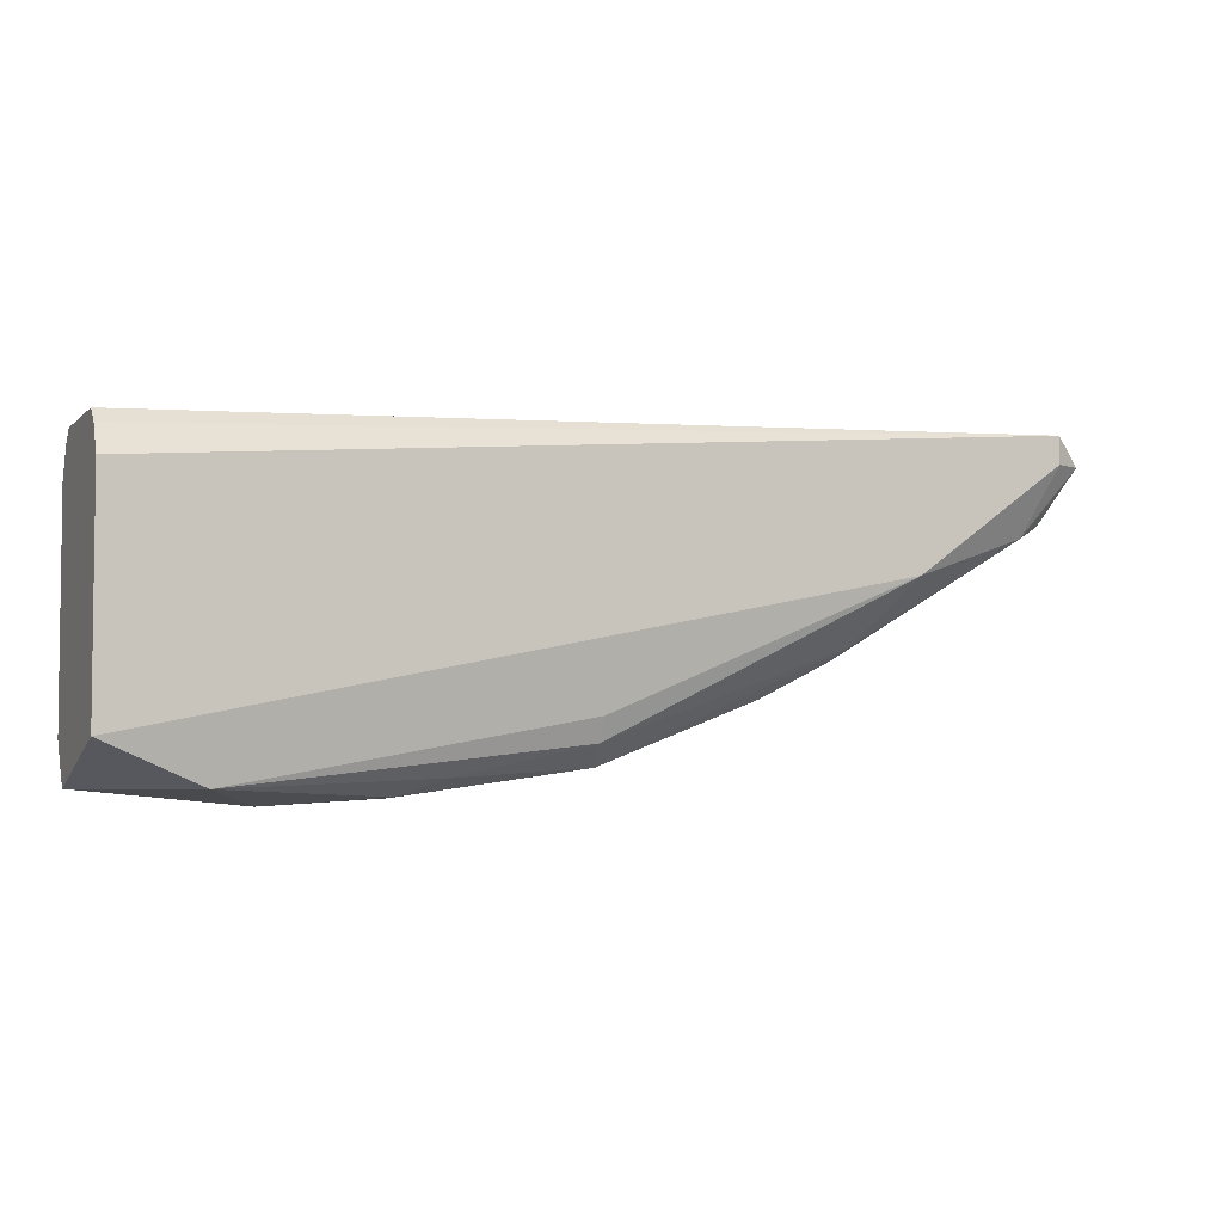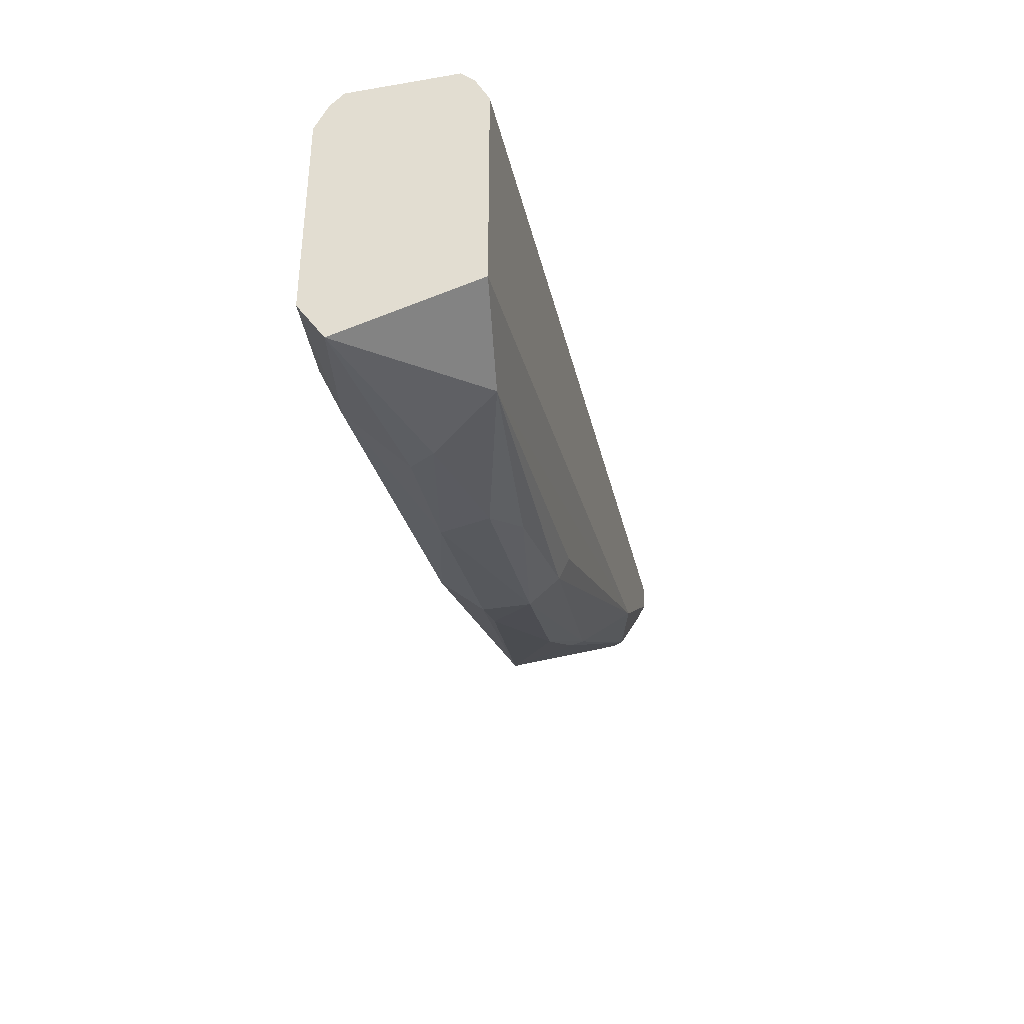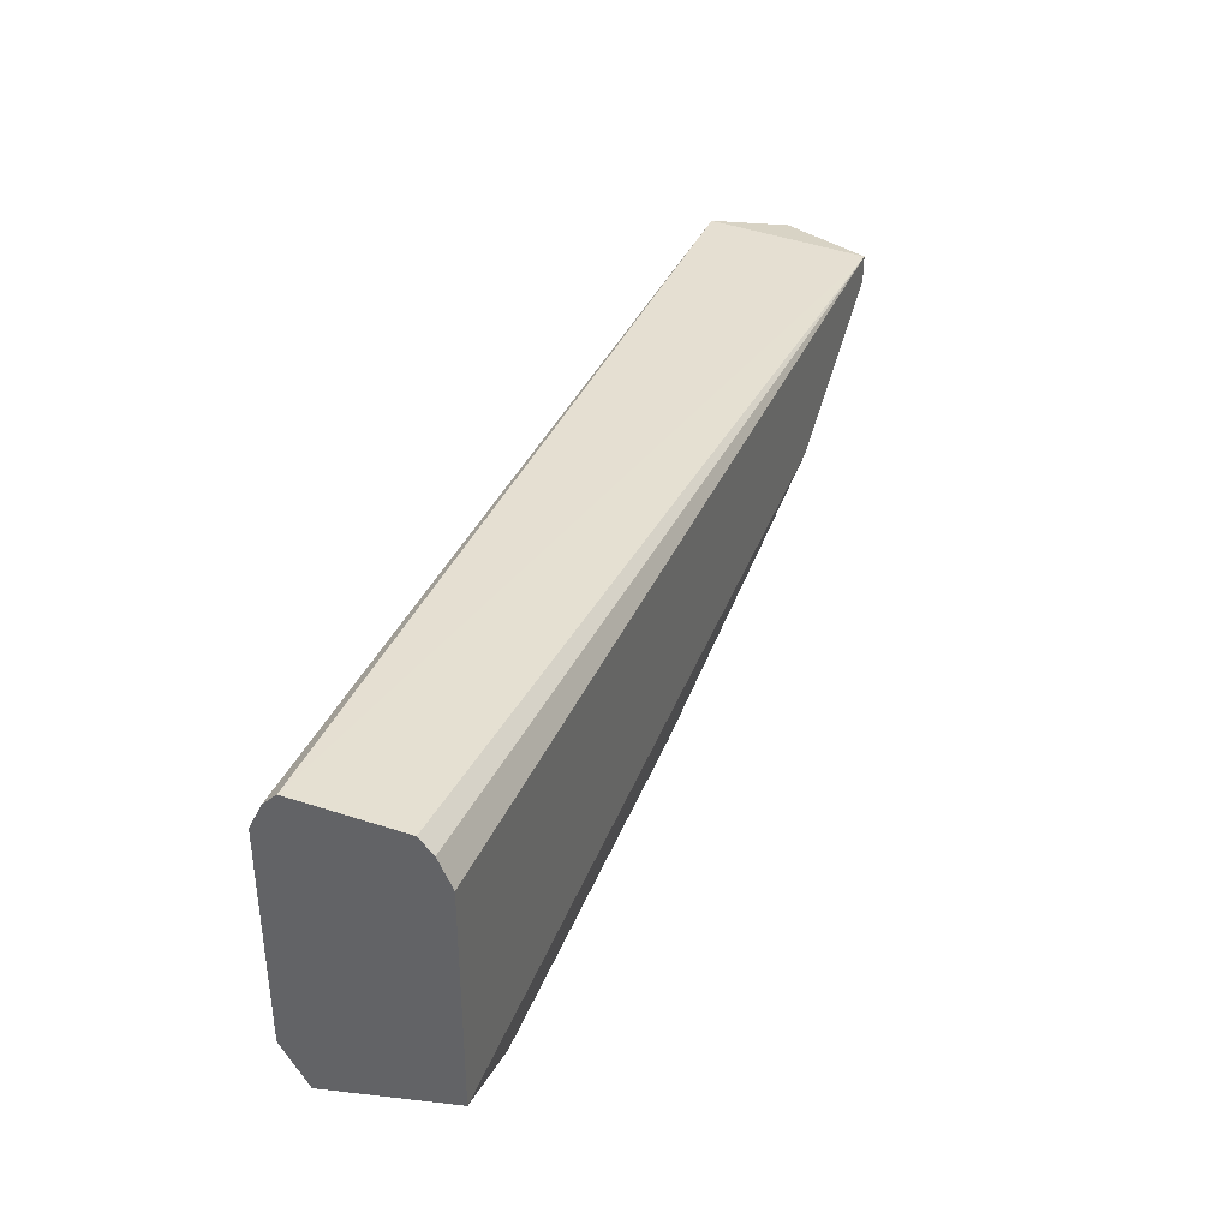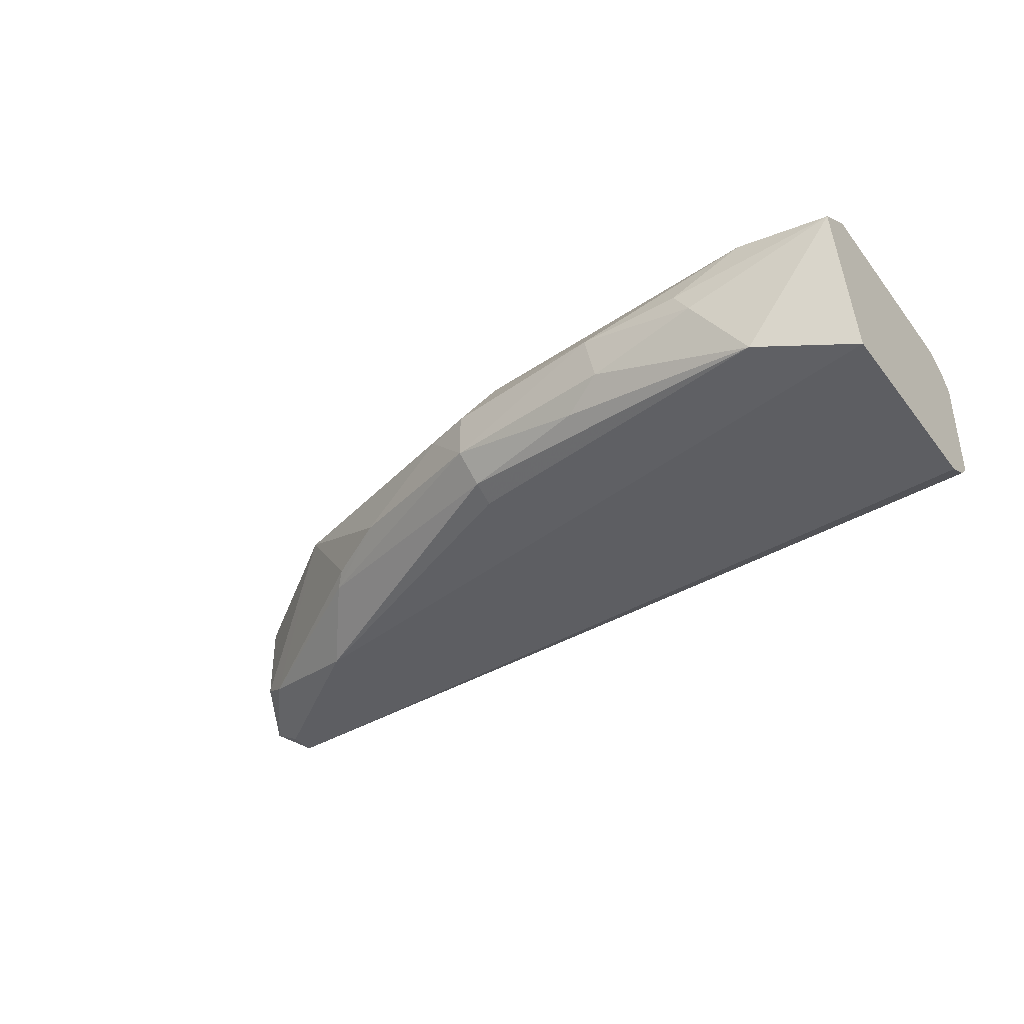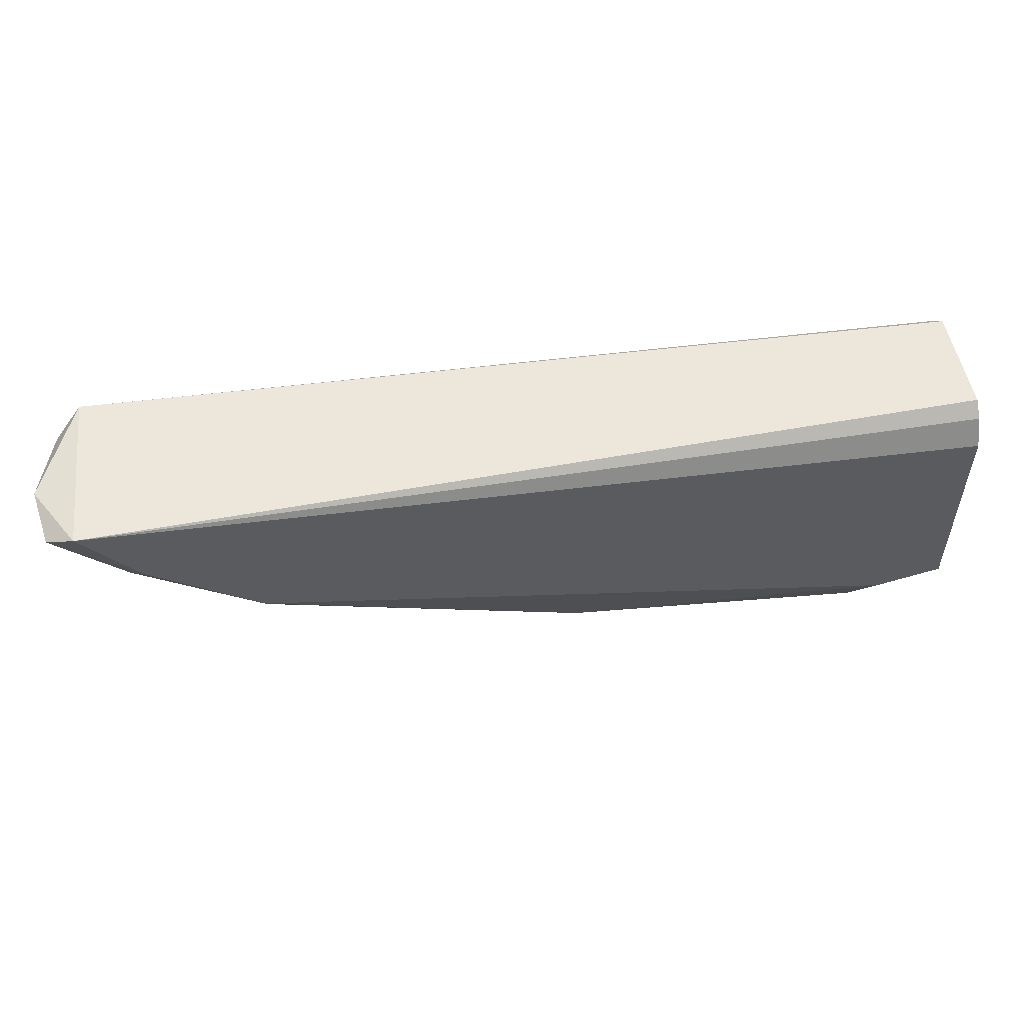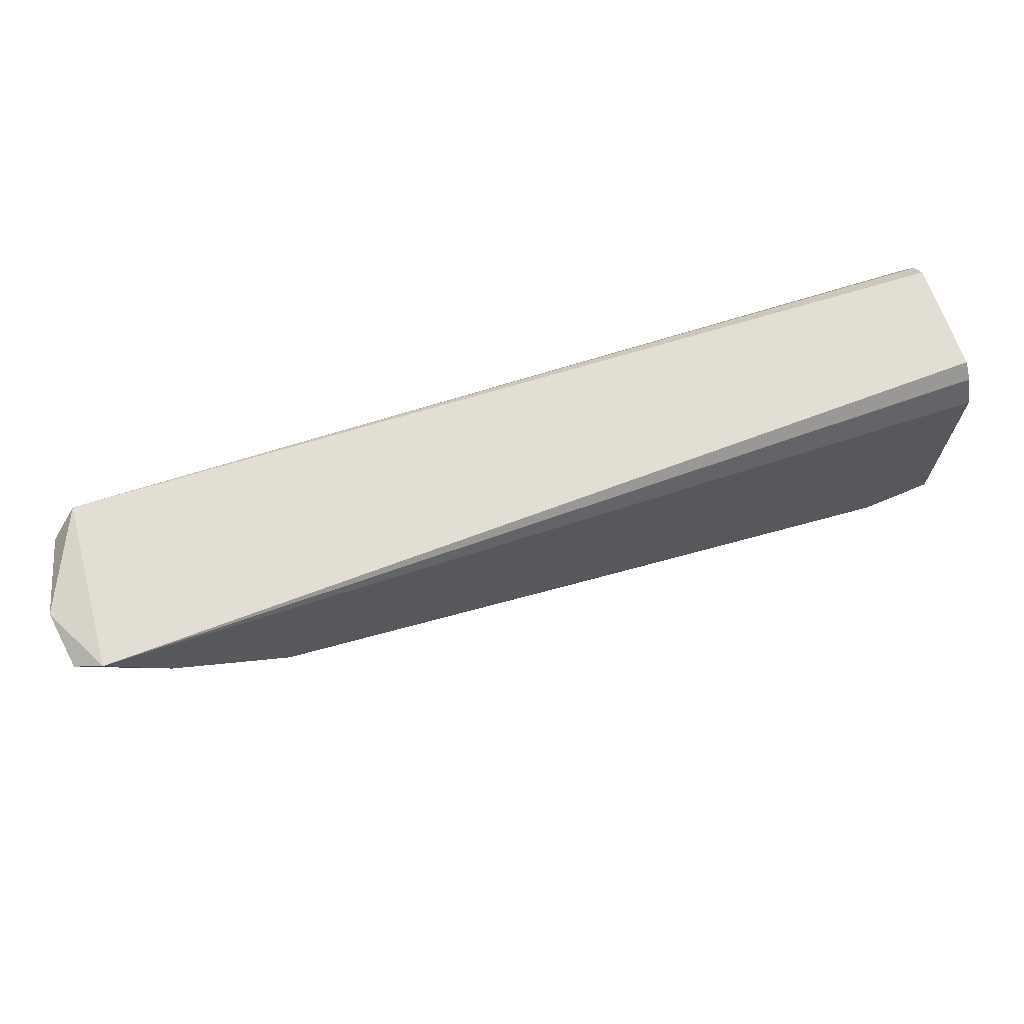
<metadata>
{"format":"obj","ext":"obj","renderer":"f3d","projection":"perspective","resolution":1024,"background":"white","views":[{"elev":-4.3,"azim":157.2,"up":"+Y"},{"elev":-36.9,"azim":102.3,"up":"+Y"},{"elev":36.2,"azim":113.3,"up":"+Y"},{"elev":-38.4,"azim":33.6,"up":"+Z"},{"elev":53.3,"azim":-10.8,"up":"+Y"},{"elev":68.3,"azim":-19.6,"up":"+Y"}]}
</metadata>
<code>
v -0.02931 -0.07102 0.001682
v -0.06251 -0.04978 0.000938
v 0.007055 -0.07054 -0.006121
v 0.007055 -0.05432 0.006052
v -0.05889 -0.05127 -0.006121
v 0.007055 -0.05229 -0.005106
v 0.001973 -0.07156 0.006052
v -0.05991 -0.04924 0.006052
v -0.01532 -0.07294 -0.003539
v -0.04773 -0.06344 0.004023
v -0.04773 -0.05939 -0.006121
v 0.007055 -0.07359 0.004023
v 0.007055 -0.05127 0.004023
v -0.05889 -0.04924 -0.006121
v 0.007055 -0.05432 -0.006121
v -0.04773 -0.0604 0.006052
v -0.02322 -0.07117 0.004334
v -0.003934 -0.07469 -3.5e-05
v -0.02578 -0.07227 -0.001823
v -0.05686 -0.05635 -0.004092
v -5.7e-05 -0.07359 -0.005106
v 0.007055 -0.05127 -0.004092
v -0.05889 -0.05533 0.003008
v -0.04312 -0.06502 -0.001759
v -0.01305 -0.07421 0.001778
v -0.02514 -0.07075 -0.004192
v -5.7e-05 -0.07359 0.005037
v 0.007055 -0.07054 0.006052
v -0.05889 -0.05533 -0.003077
v -0.06194 -0.05026 0.005037
v -0.01228 -0.07412 -0.001832
v -0.06092 -0.05127 -0.005106
v -0.03808 -0.06768 -0.000909
v 0.007055 -0.05229 0.005037
v -0.02579 -0.07223 0.001747
v -0.05686 -0.05533 0.005037
v -0.02518 -0.06901 -0.004968
v -0.04402 -0.06416 -0.002628
v -0.05585 -0.05432 0.006052
v -0.005175 -0.07454 0.001828
f 27 25 40
f 4 3 6
f 7 4 8
f 5 3 11
f 3 4 12
f 4 6 13
f 8 13 14
f 3 5 14
f 2 8 14
f 14 6 15
f 6 3 15
f 3 14 15
f 7 8 16
f 16 10 17
f 7 16 17
f 5 11 20
f 11 3 21
f 3 12 21
f 12 18 21
f 13 6 22
f 14 13 22
f 6 14 22
f 10 20 24
f 9 19 26
f 21 9 26
f 7 17 27
f 17 25 27
f 4 7 28
f 12 4 28
f 7 27 28
f 27 12 28
f 20 10 29
f 23 2 29
f 10 23 29
f 8 2 30
f 2 23 30
f 19 9 31
f 9 21 31
f 21 18 31
f 18 25 31
f 25 19 31
f 2 14 32
f 14 5 32
f 5 20 32
f 29 2 32
f 20 29 32
f 1 10 33
f 19 1 33
f 10 24 33
f 8 4 34
f 4 13 34
f 13 8 34
f 10 1 35
f 17 10 35
f 1 19 35
f 25 17 35
f 19 25 35
f 10 16 36
f 23 10 36
f 30 23 36
f 11 21 37
f 26 11 37
f 21 26 37
f 20 11 38
f 24 20 38
f 26 19 38
f 11 26 38
f 19 33 38
f 33 24 38
f 16 8 39
f 8 30 39
f 36 16 39
f 30 36 39
f 18 12 40
f 25 18 40
f 12 27 40

</code>
